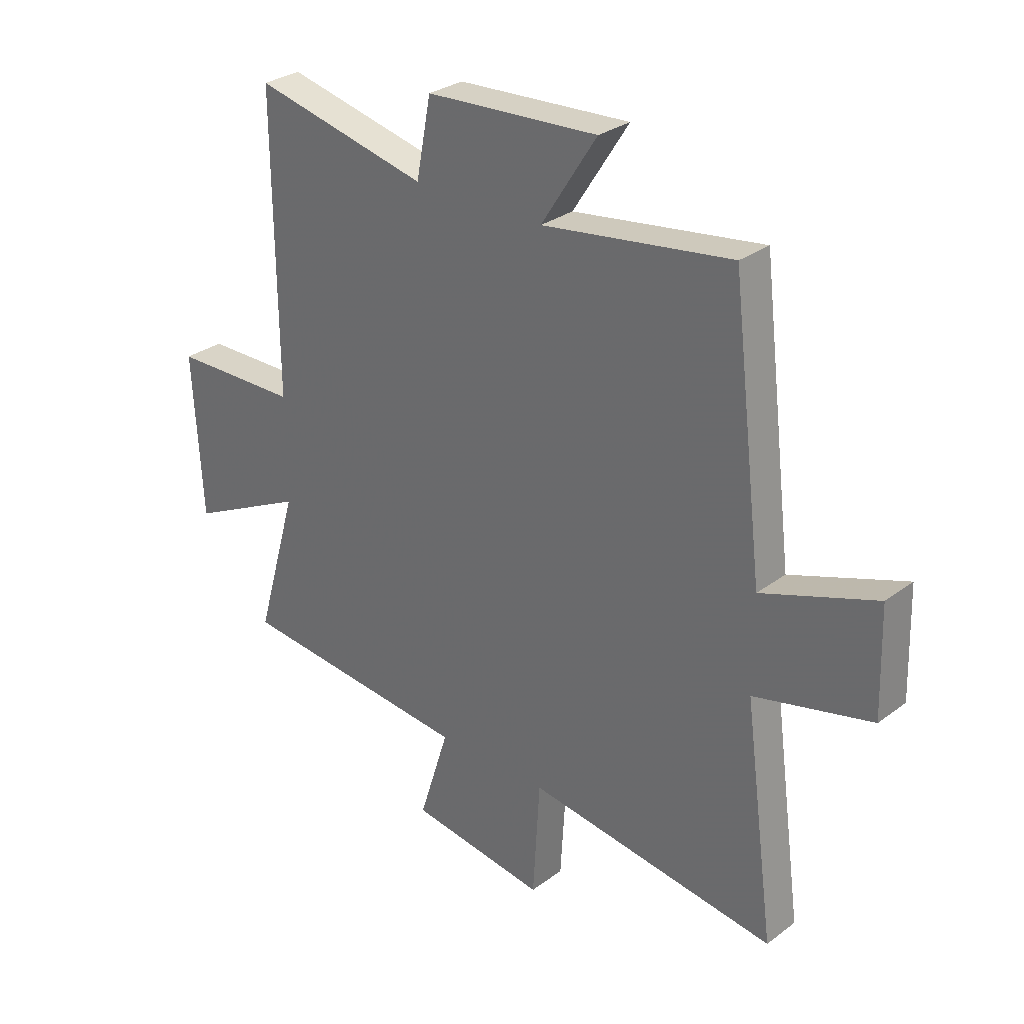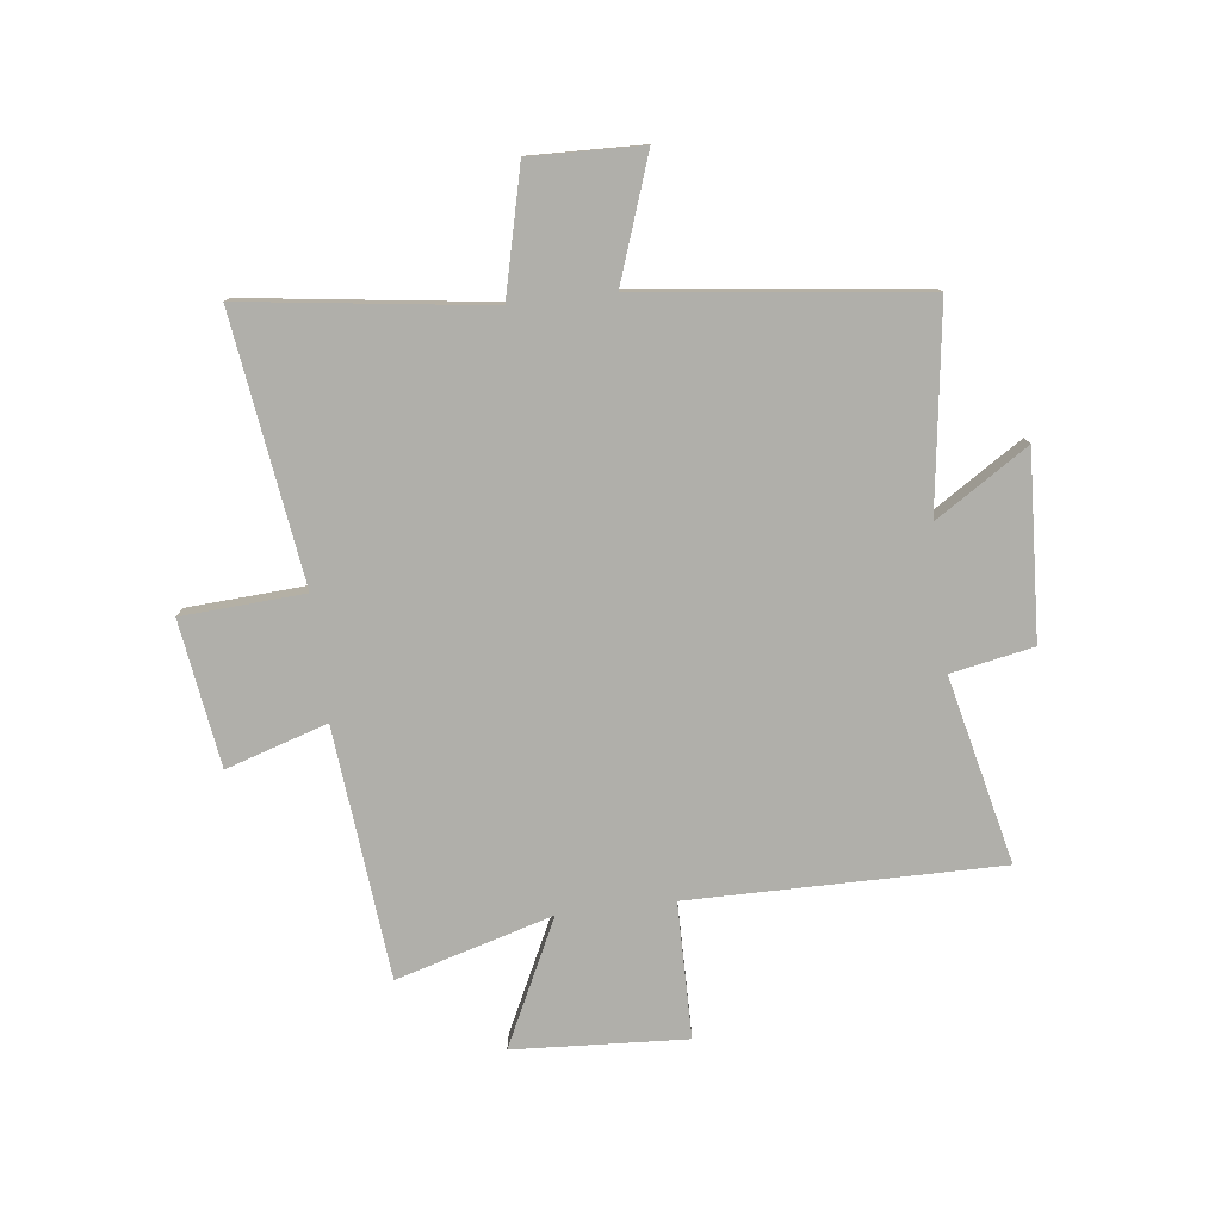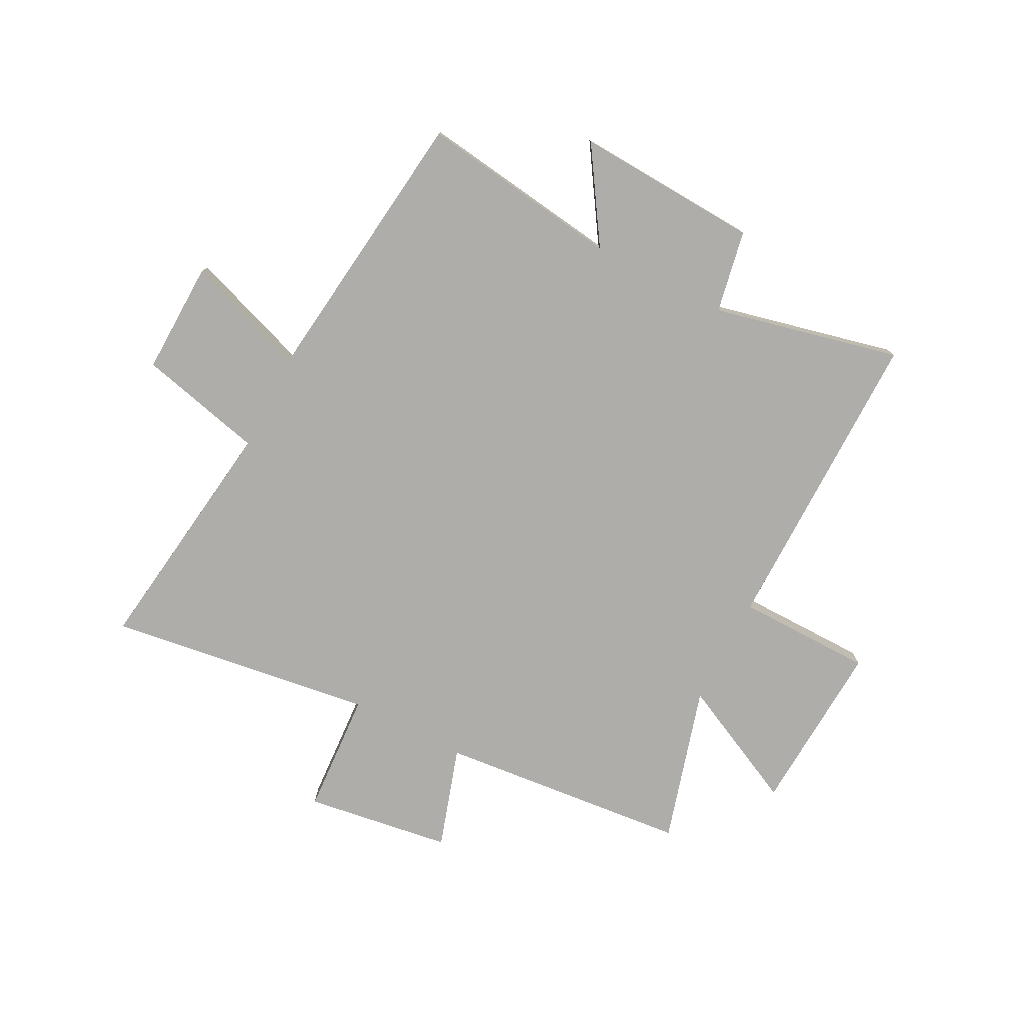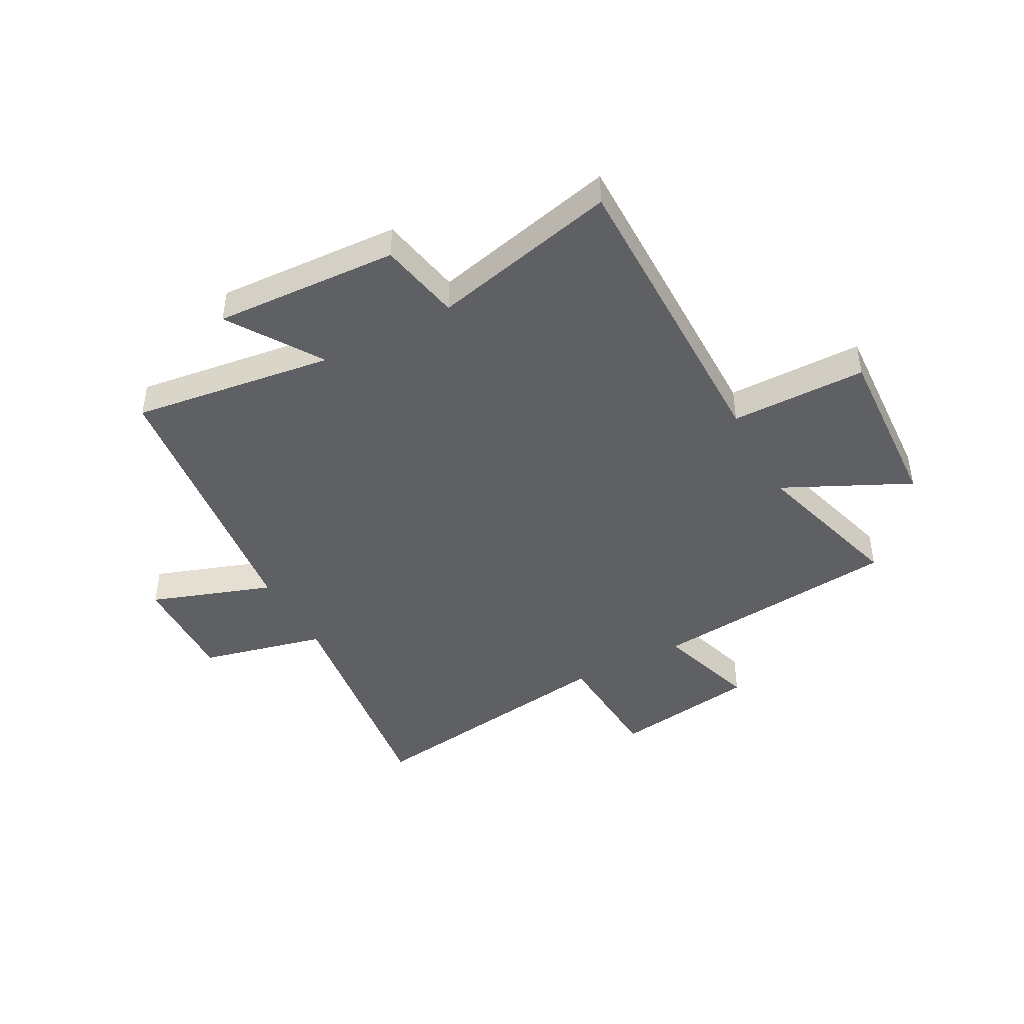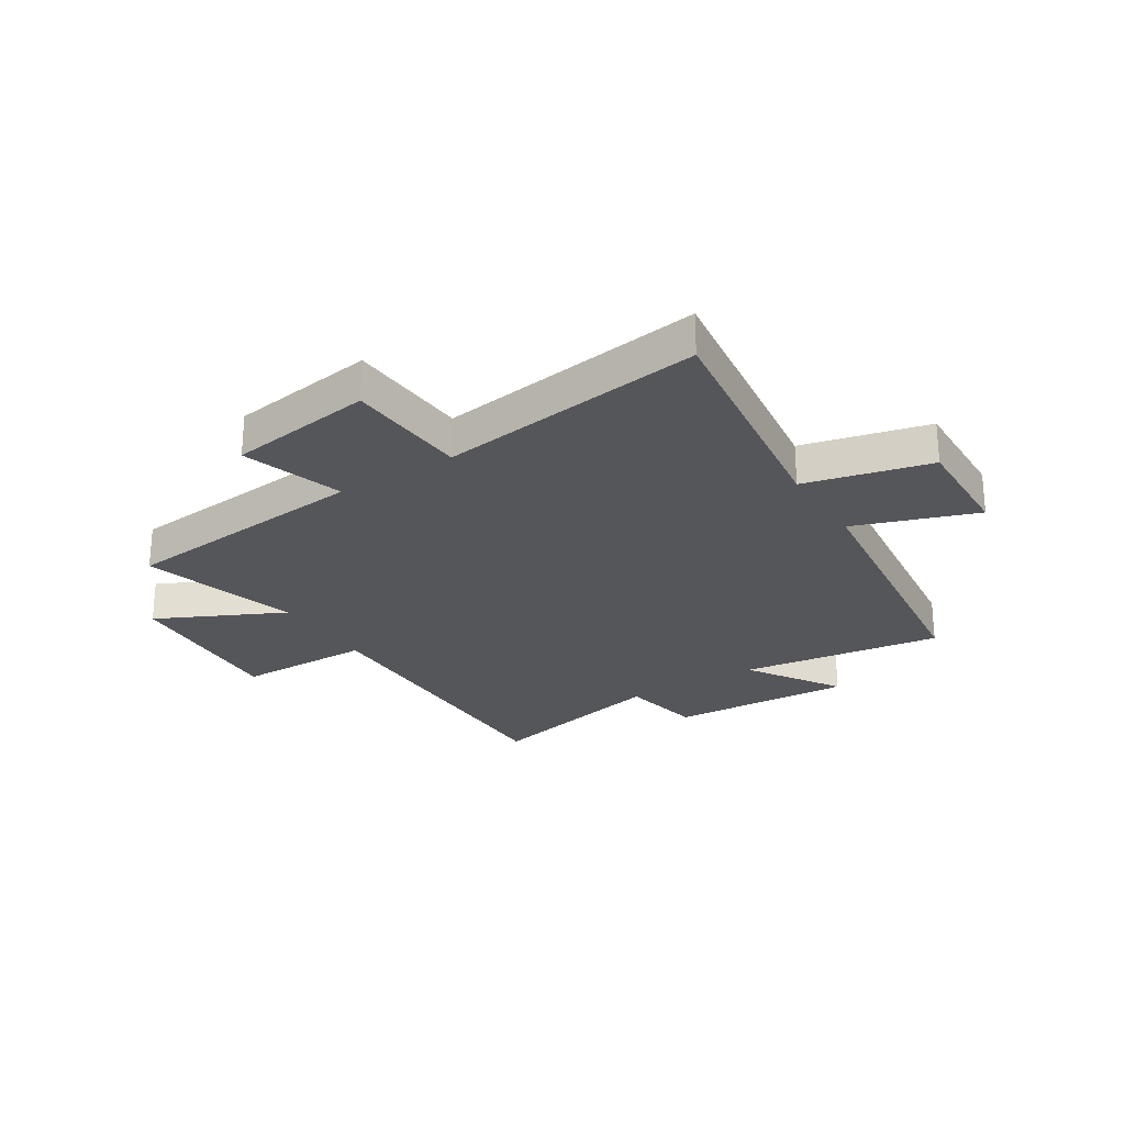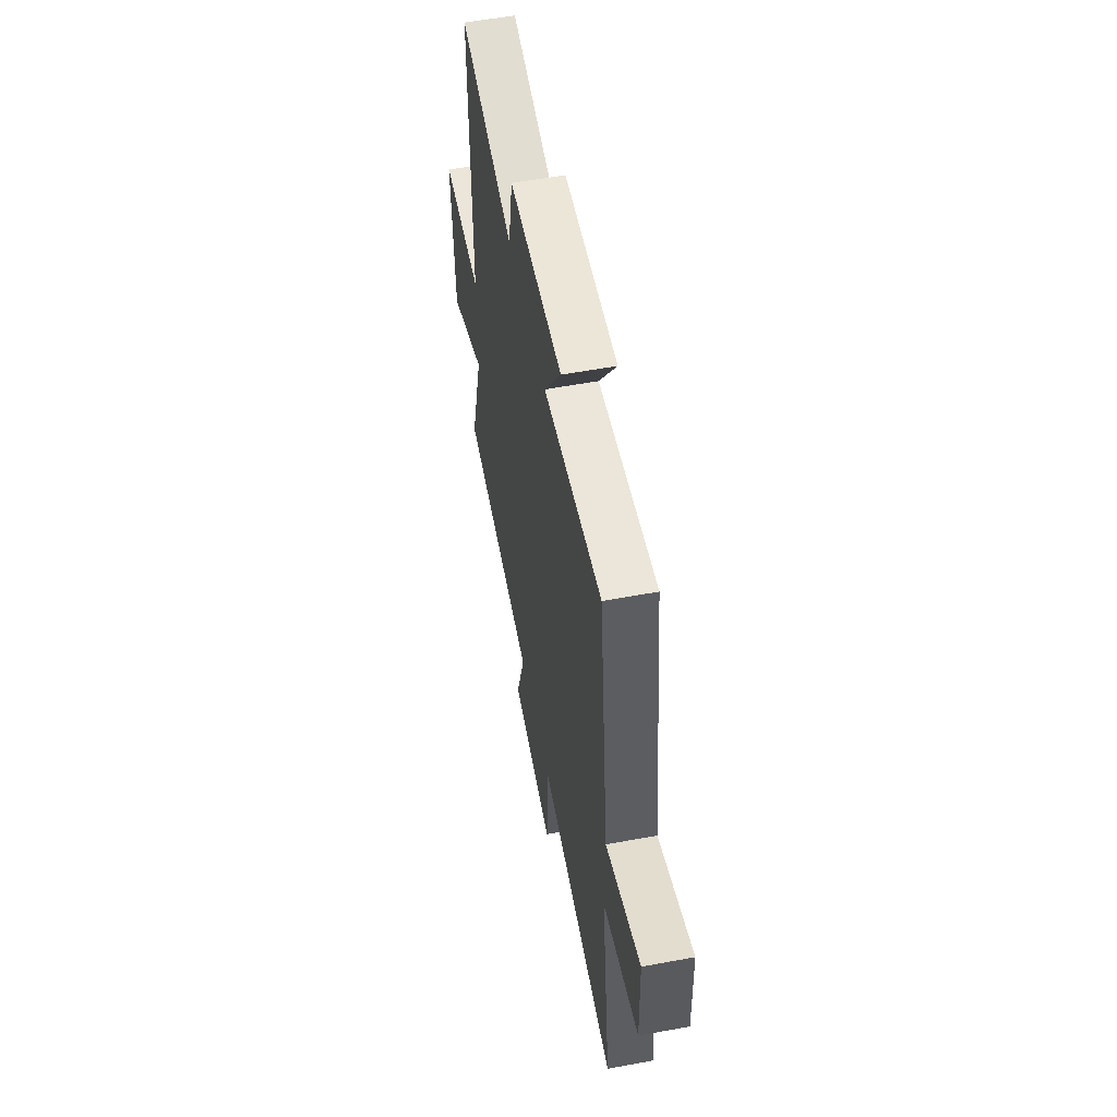
<metadata>
{"format":"obj","ext":"obj","renderer":"f3d","projection":"perspective","resolution":1024,"background":"white","views":[{"elev":29.4,"azim":-137.6,"up":"+Z"},{"elev":-78.0,"azim":-83.1,"up":"+Y"},{"elev":-77.2,"azim":-27.3,"up":"+Y"},{"elev":-44.2,"azim":28.5,"up":"+Y"},{"elev":-25.8,"azim":-147.7,"up":"+Y"},{"elev":56.2,"azim":-101.0,"up":"+Z"}]}
</metadata>
<code>
v 0.58 0.07 -0.457
v 0.132 0.07 -0.5
v 0.189 0.07 -0.681
v -0.071 0.07 -0.719
v -0.084 0.07 -0.5
v -0.559 0.07 -0.566
v -0.5 0.07 -0.131
v -0.723 0.07 -0.077
v -0.717 0.07 0.123
v -0.5 0.07 0.047
v -0.439 0.07 0.55
v -0.079 0.07 0.5
v -0.185 0.07 0.665
v 0.143 0.07 0.647
v 0.171 0.07 0.5
v 0.504 0.07 0.577
v 0.5 0.07 0.024
v 0.742 0.07 0.021
v 0.724 0.07 -0.287
v 0.5 0.07 -0.178
v 0.58 0 -0.457
v 0.132 0 -0.5
v 0.189 0 -0.681
v -0.071 0 -0.719
v -0.084 0 -0.5
v -0.559 0 -0.566
v -0.5 0 -0.131
v -0.723 0 -0.077
v -0.717 0 0.123
v -0.5 0 0.047
v -0.439 0 0.55
v -0.079 0 0.5
v -0.185 0 0.665
v 0.143 0 0.647
v 0.171 0 0.5
v 0.504 0 0.577
v 0.5 0 0.024
v 0.742 0 0.021
v 0.724 0 -0.287
v 0.5 0 -0.178
f 17 18 19 20
f 15 16 17
f 15 17 20
f 12 13 14 15
f 20 1 2
f 15 20 2
f 12 15 2
f 10 11 12 2
f 7 8 9 10
f 5 6 7
f 10 2 3
f 7 10 3
f 5 7 3
f 3 4 5
f 40 39 38 37
f 37 36 35
f 40 37 35
f 35 34 33 32
f 22 21 40
f 22 40 35
f 22 35 32
f 22 32 31 30
f 30 29 28 27
f 27 26 25
f 23 22 30
f 23 30 27
f 23 27 25
f 25 24 23
f 1 21 22 2
f 2 22 23 3
f 3 23 24 4
f 4 24 25 5
f 5 25 26 6
f 6 26 27 7
f 7 27 28 8
f 8 28 29 9
f 9 29 30 10
f 10 30 31 11
f 11 31 32 12
f 12 32 33 13
f 13 33 34 14
f 14 34 35 15
f 15 35 36 16
f 16 36 37 17
f 17 37 38 18
f 18 38 39 19
f 19 39 40 20
f 20 40 21 1

</code>
